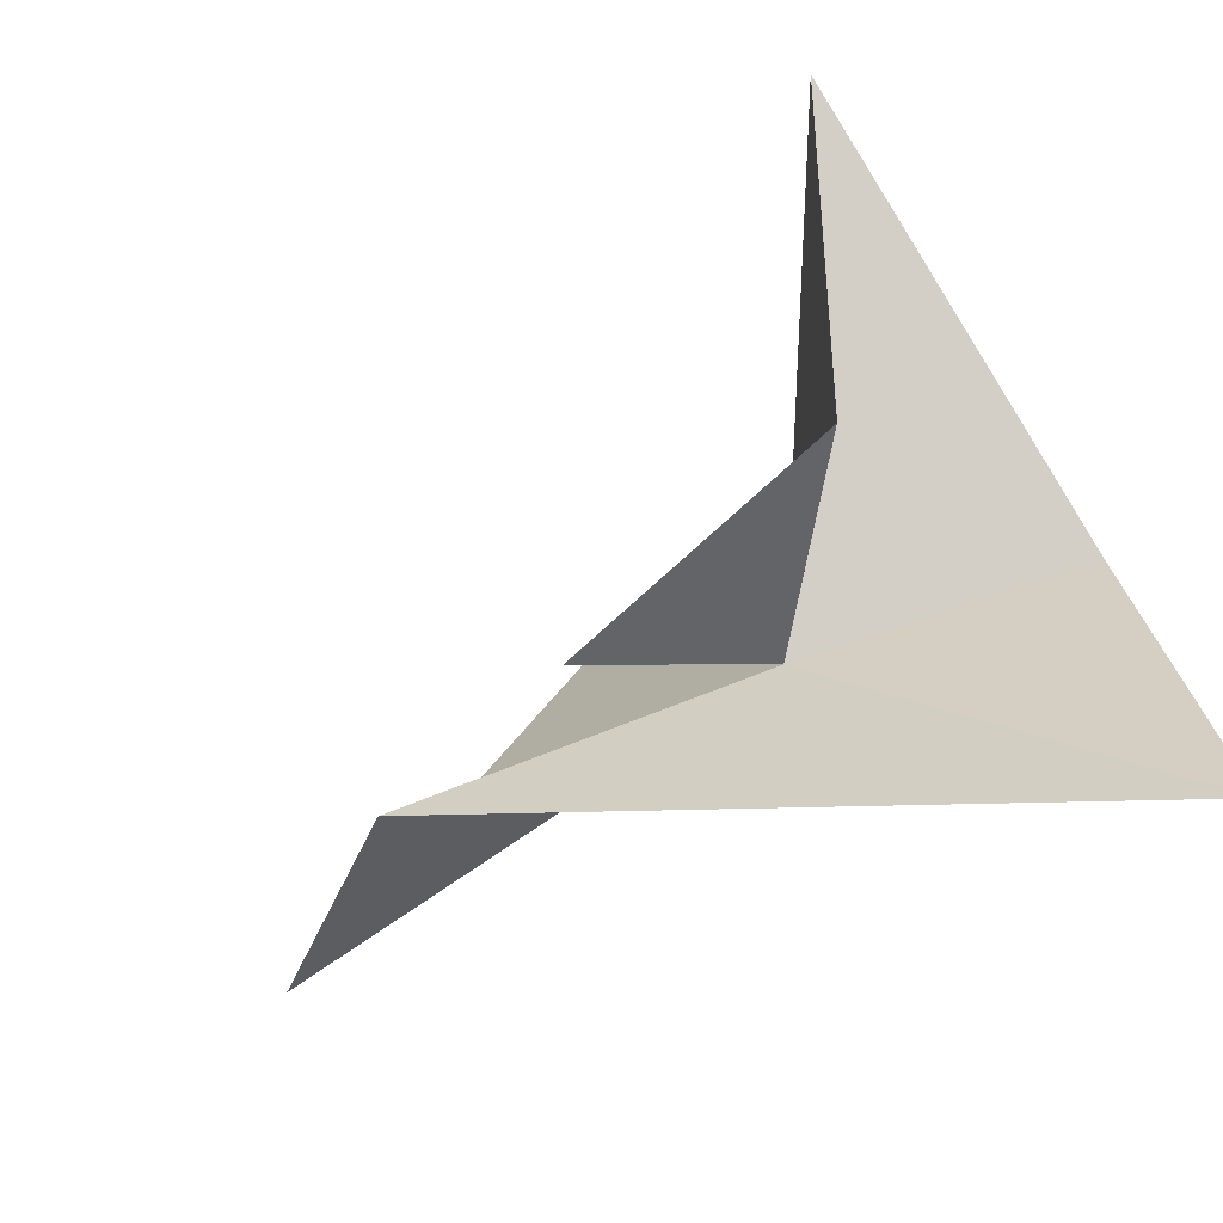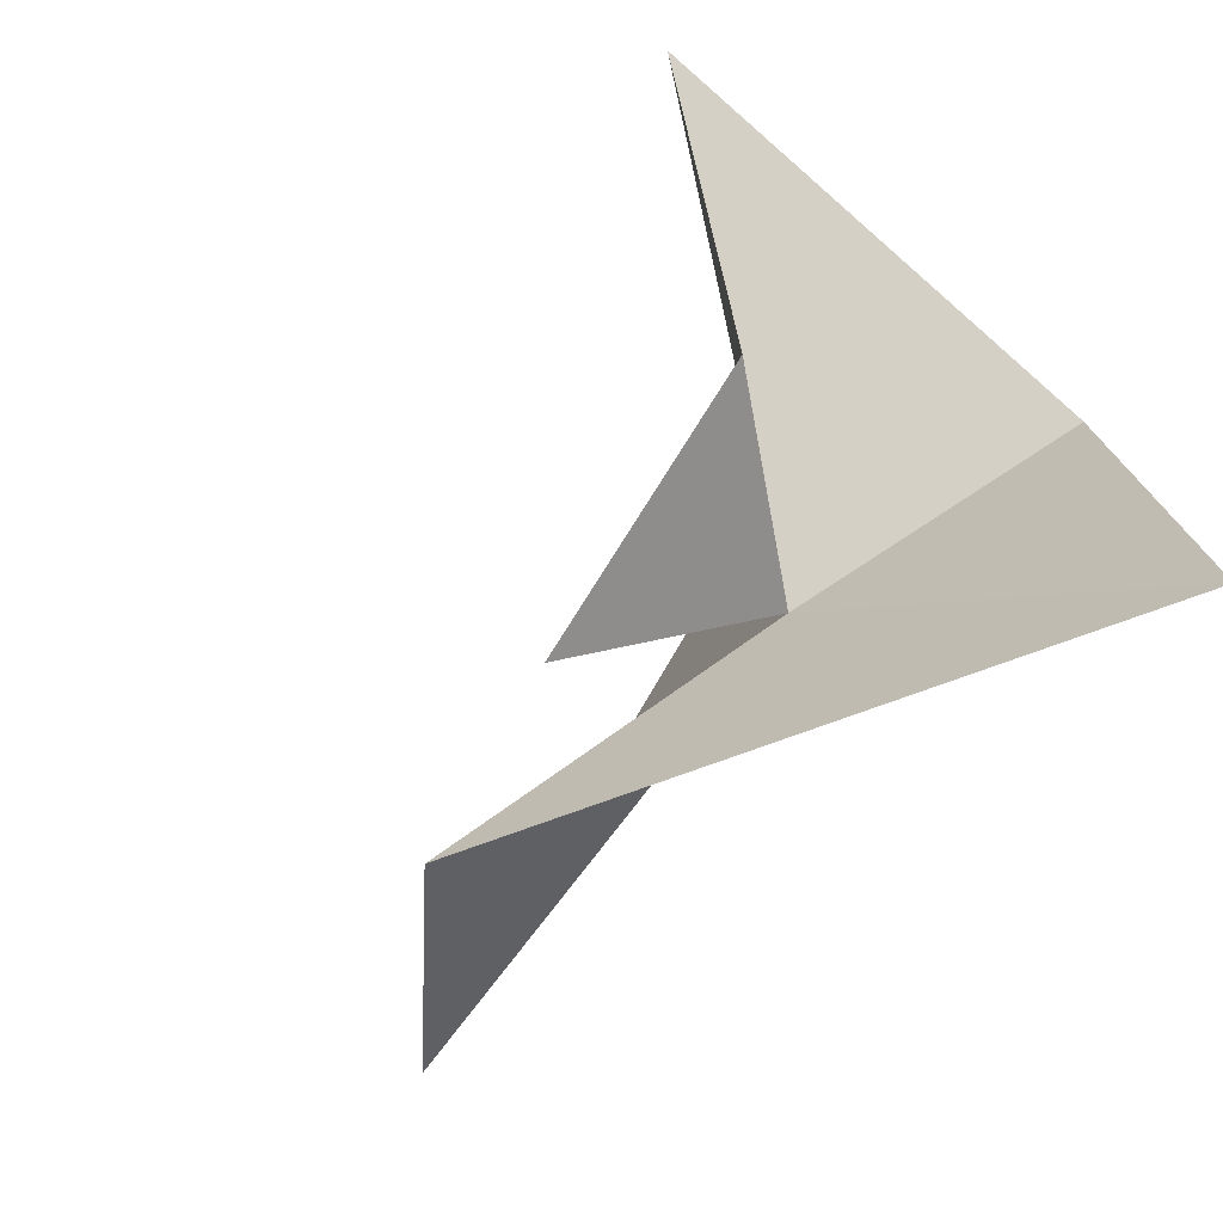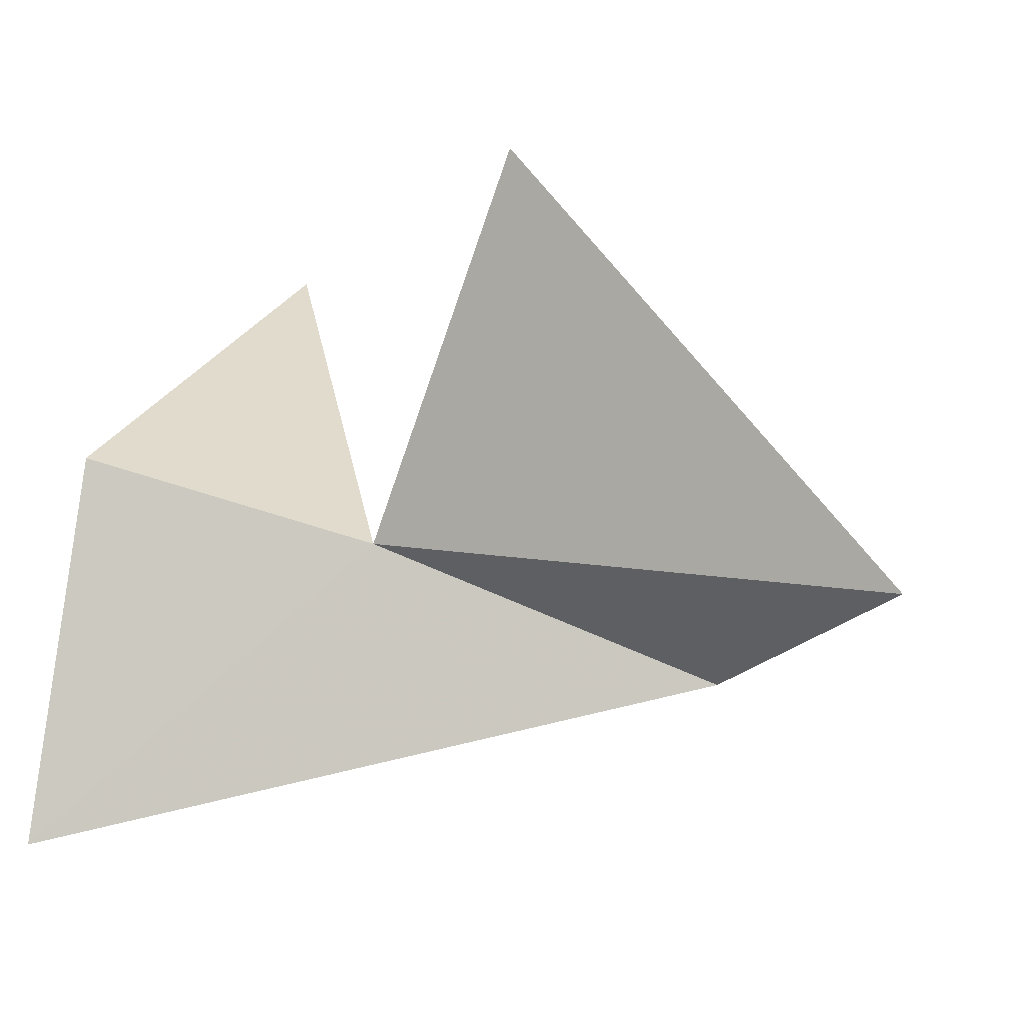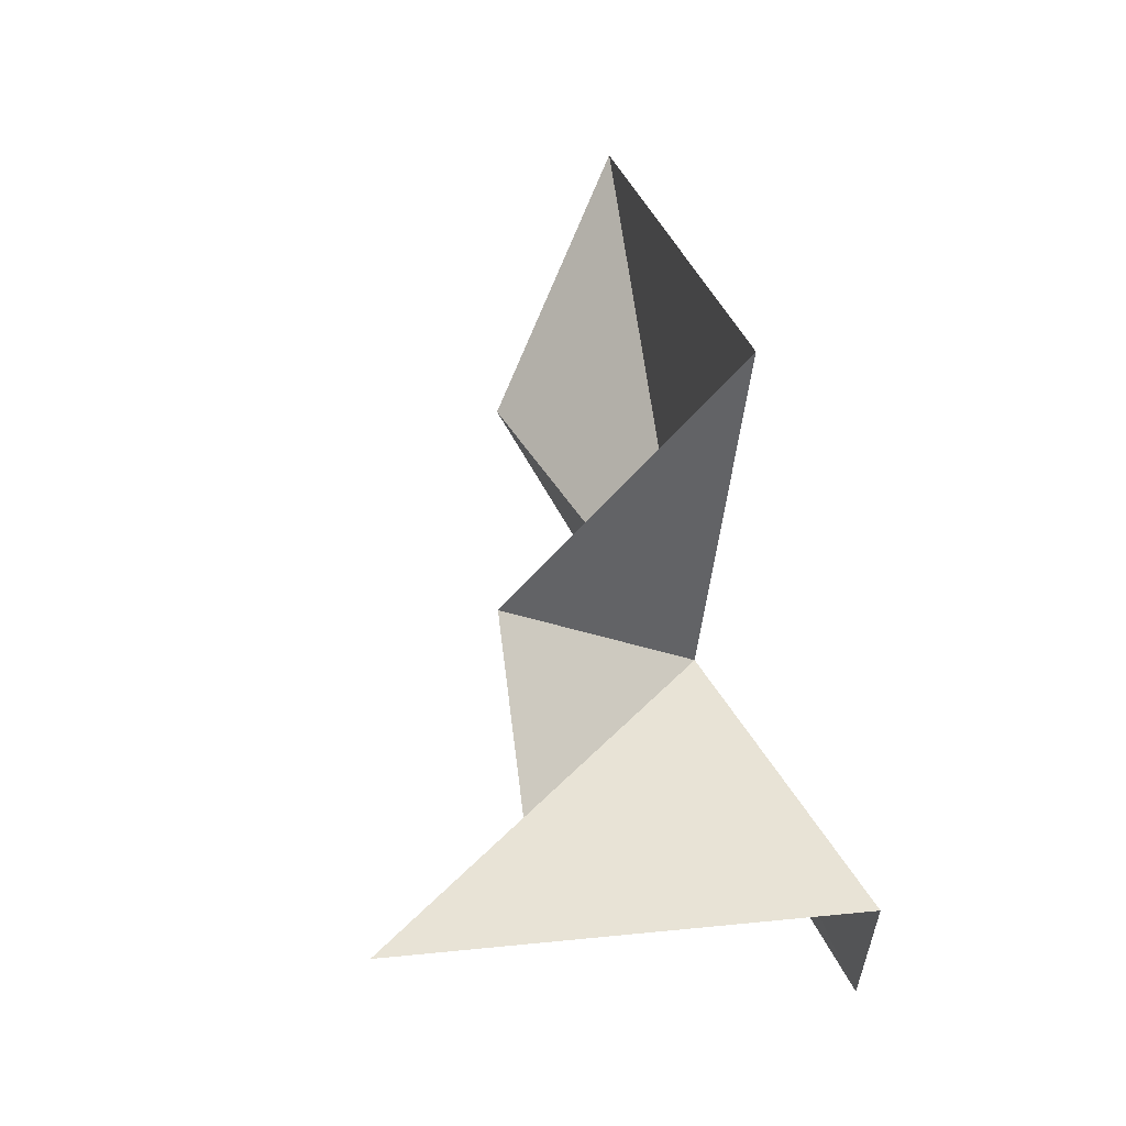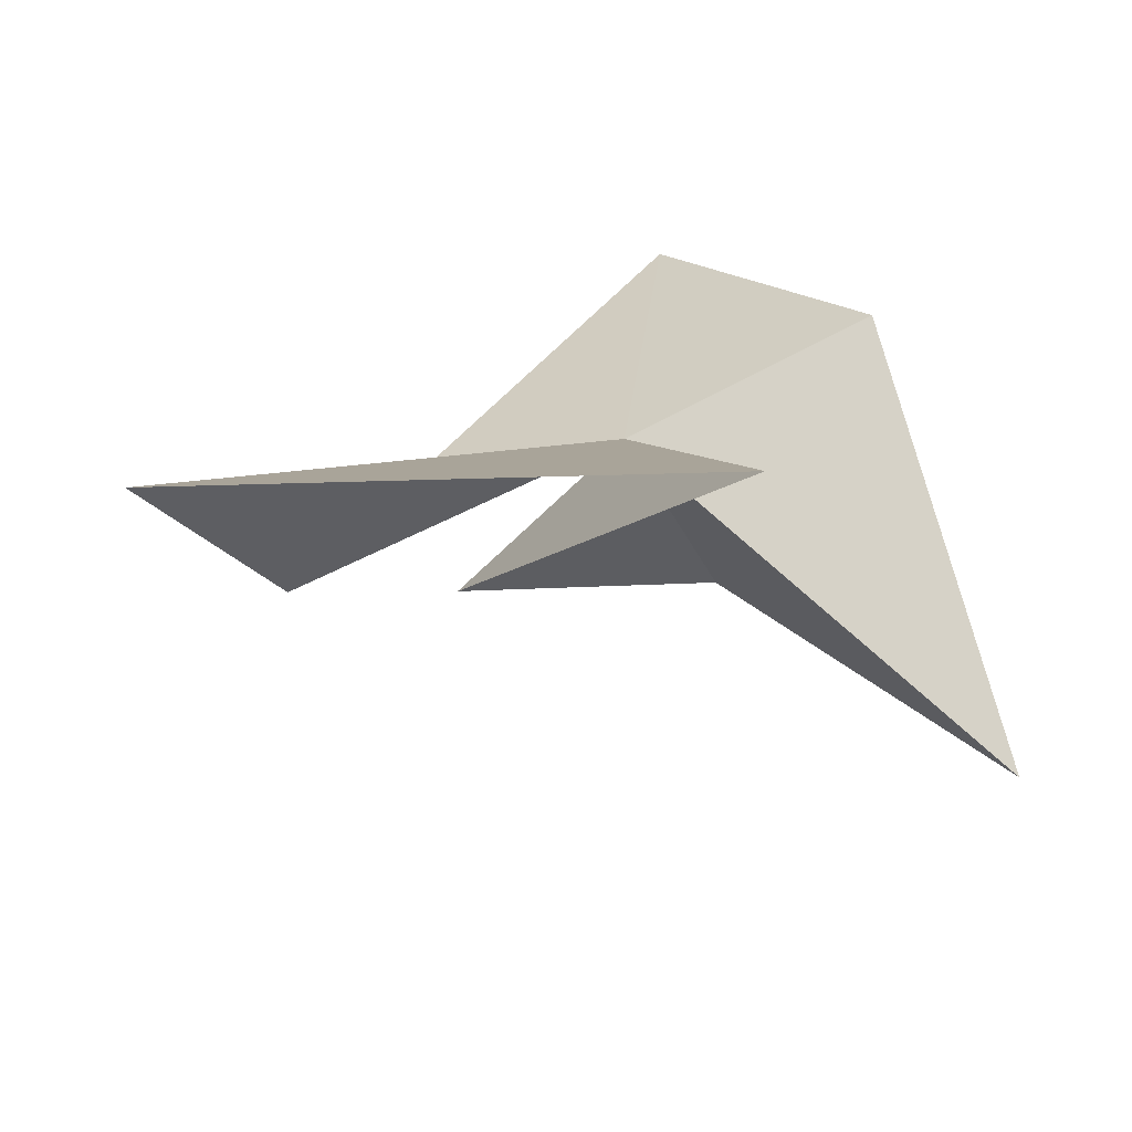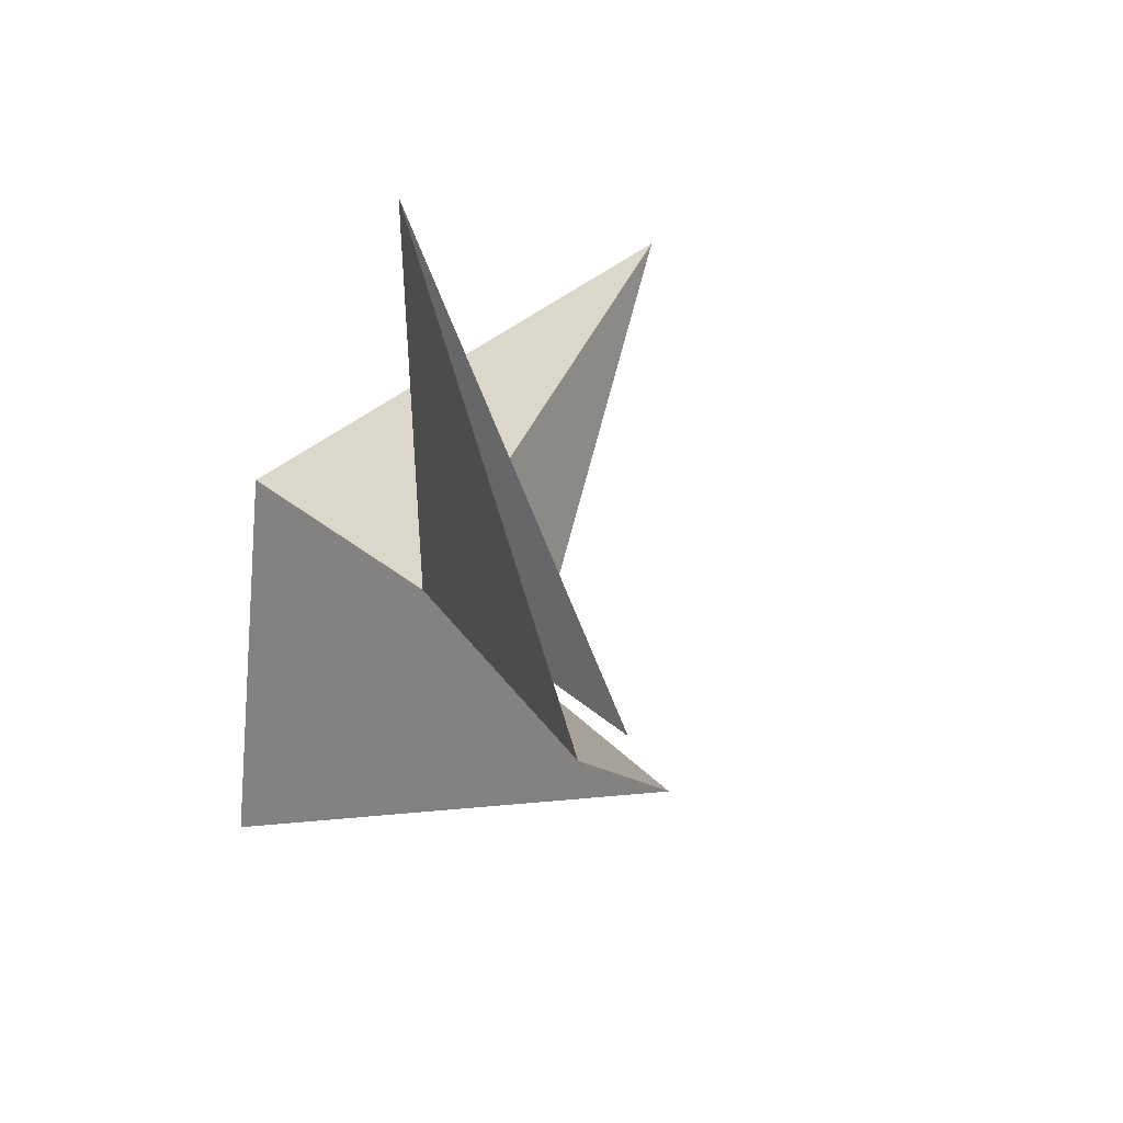
<metadata>
{"format":"obj","ext":"obj","renderer":"f3d","projection":"perspective","resolution":1024,"background":"white","views":[{"elev":-58.8,"azim":32.3,"up":"+Z"},{"elev":-63.6,"azim":50.5,"up":"+Z"},{"elev":-4.3,"azim":-158.7,"up":"+Z"},{"elev":76.9,"azim":78.7,"up":"+Z"},{"elev":16.7,"azim":-40.3,"up":"+Y"},{"elev":7.3,"azim":-108.9,"up":"+Z"}]}
</metadata>
<code>
v -20.9 -33.99 162.1
v -27 -43.26 154.8
v -12.27 -44.31 160.6
v -7.789 -51.82 180.2
v -6.34 -28.2 166.7
v -38.17 -41.15 154.4
v -50.11 -32.42 158.9
v -3.453 -27.55 145.8
v -30.32 -30.31 182.3
f 1 3 2
f 1 4 3
f 1 5 4
f 1 7 6
f 1 8 5
f 1 6 8
f 1 2 9
f 1 9 7

</code>
